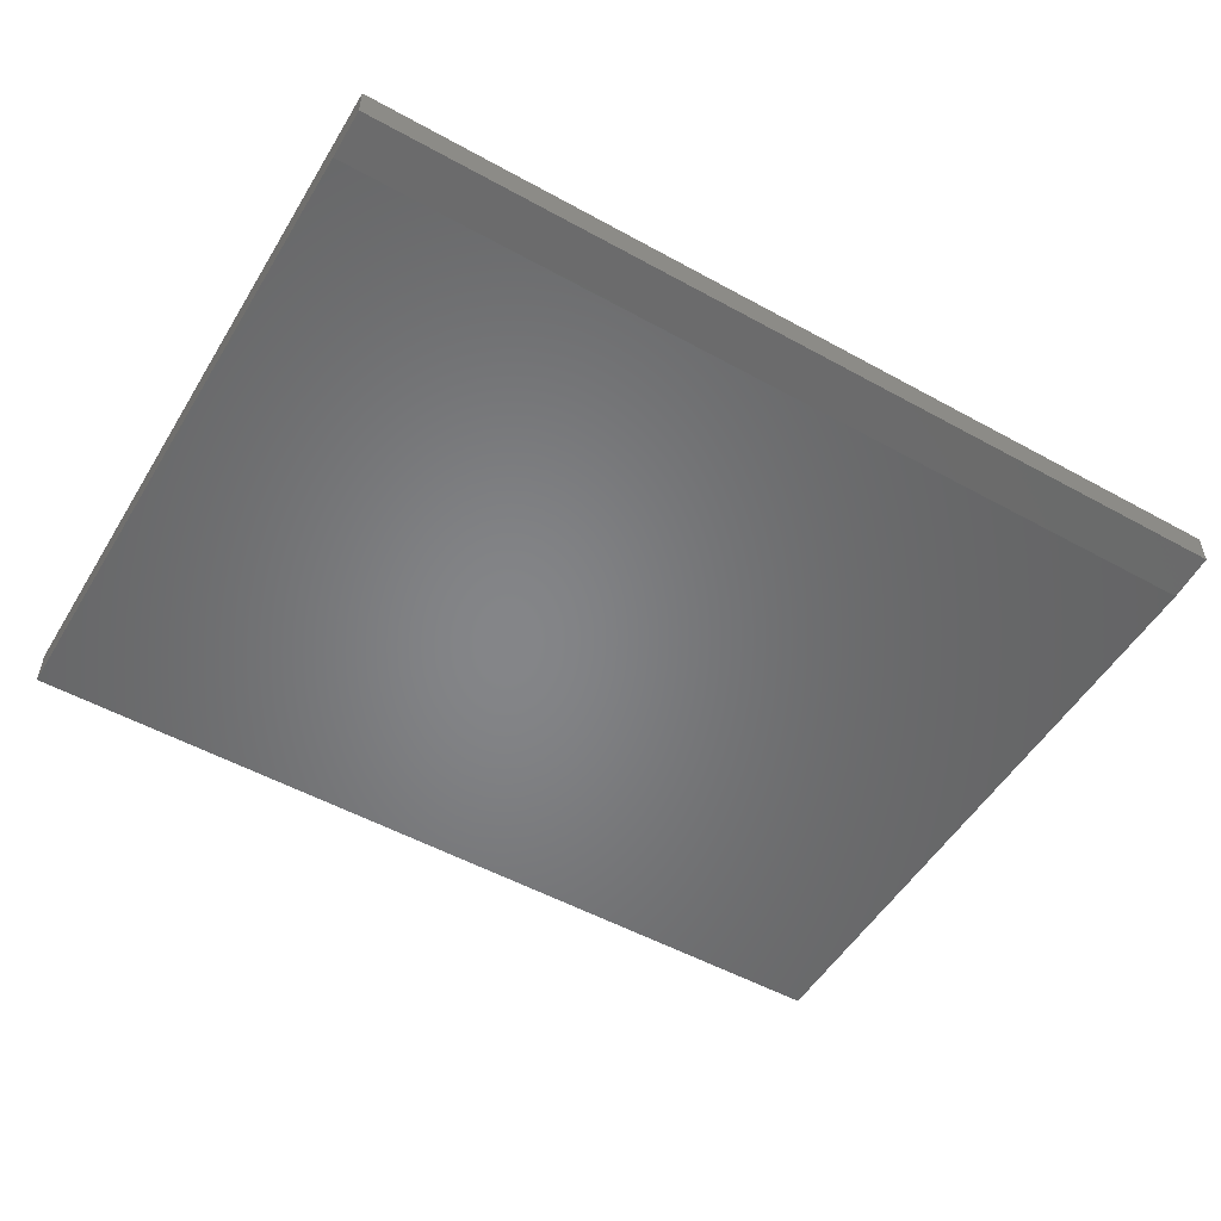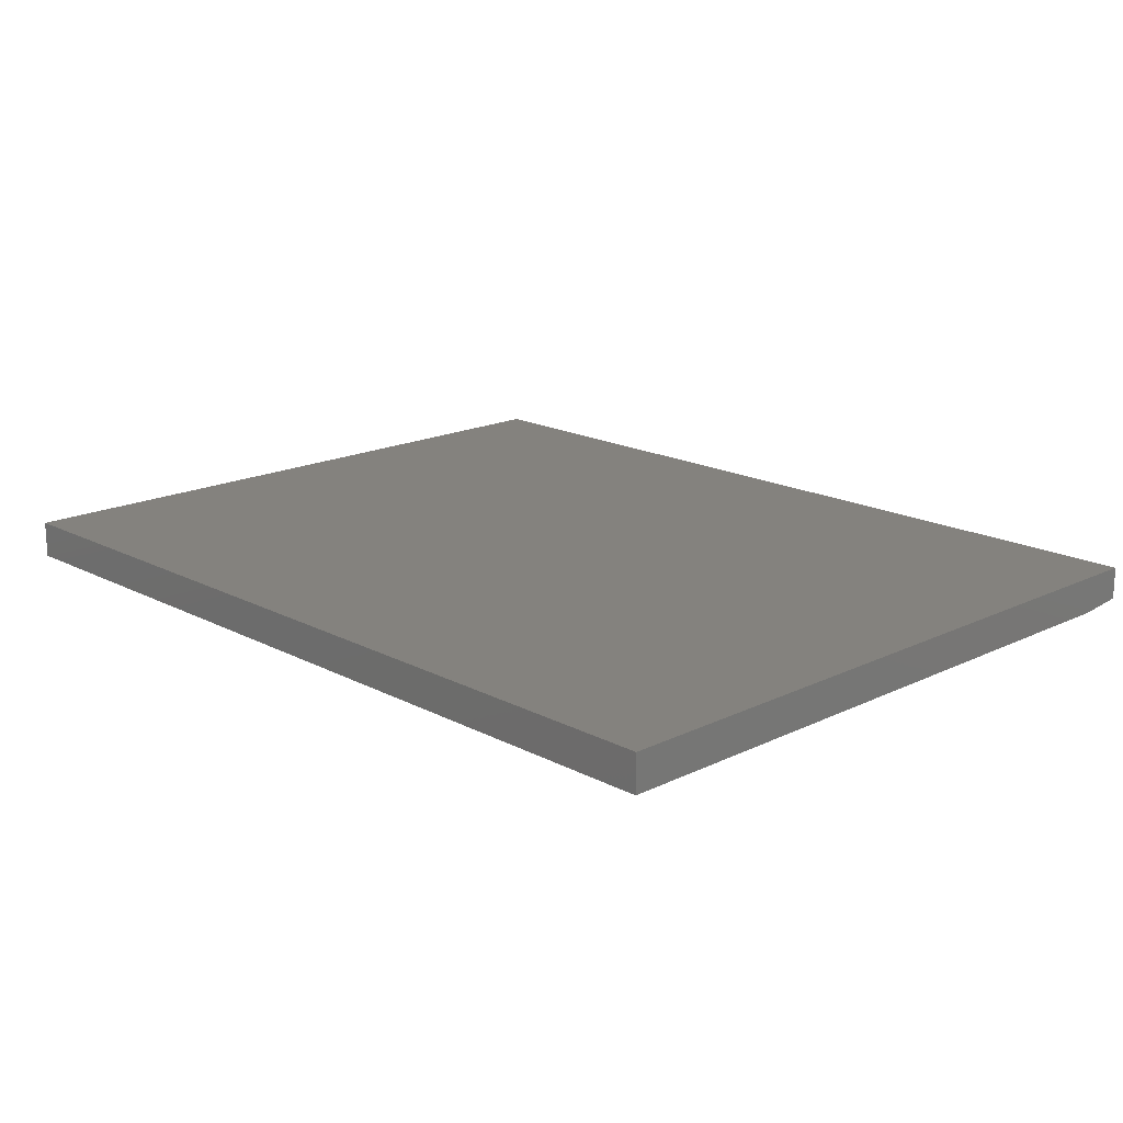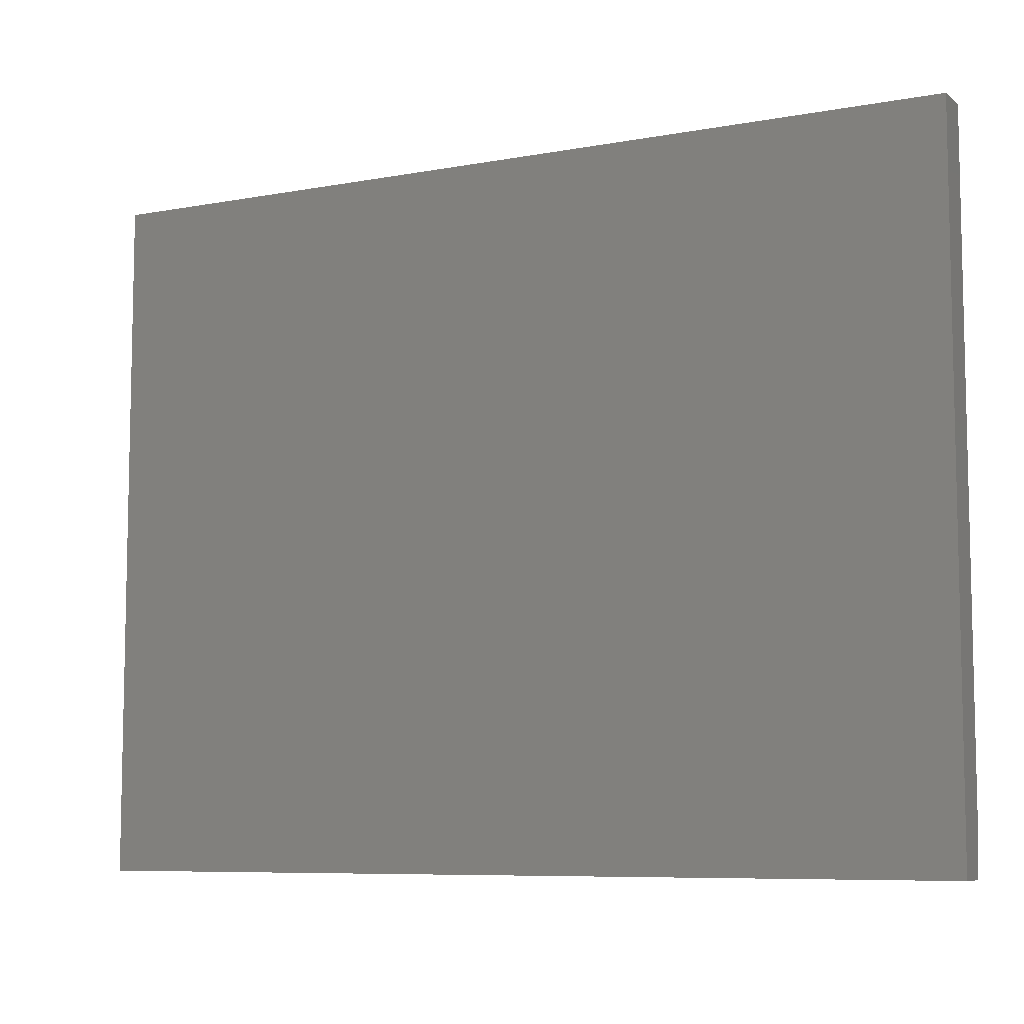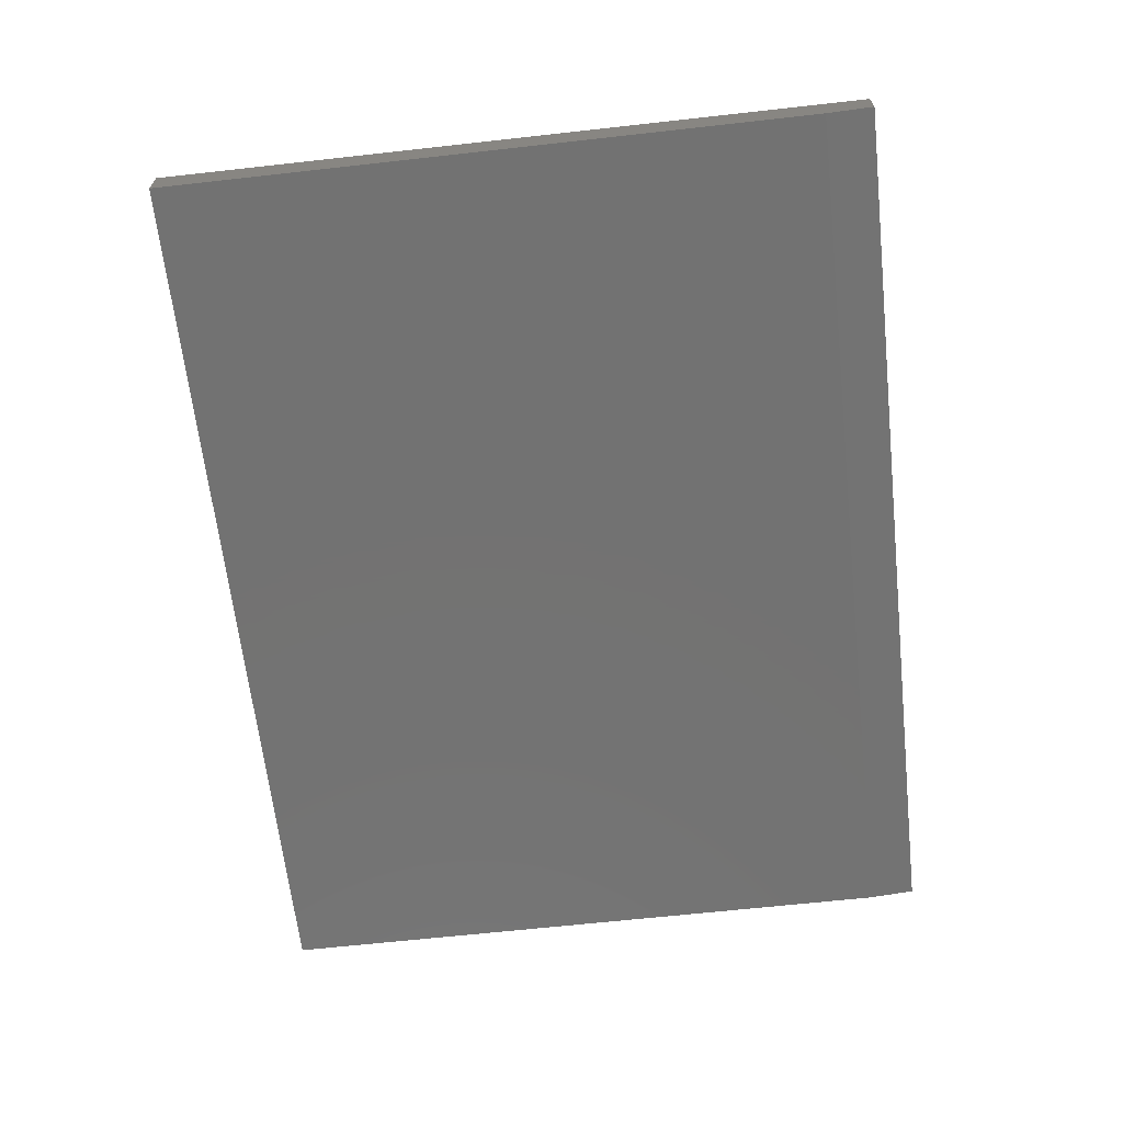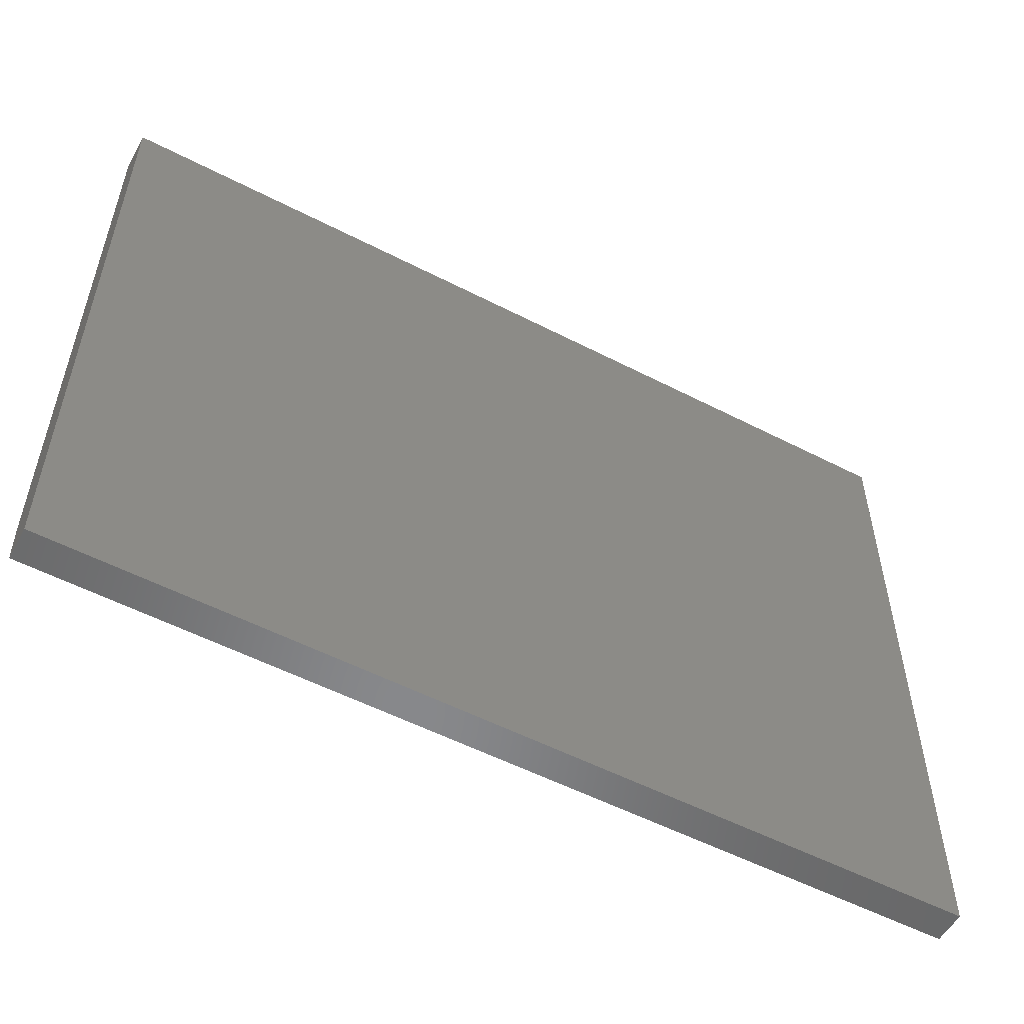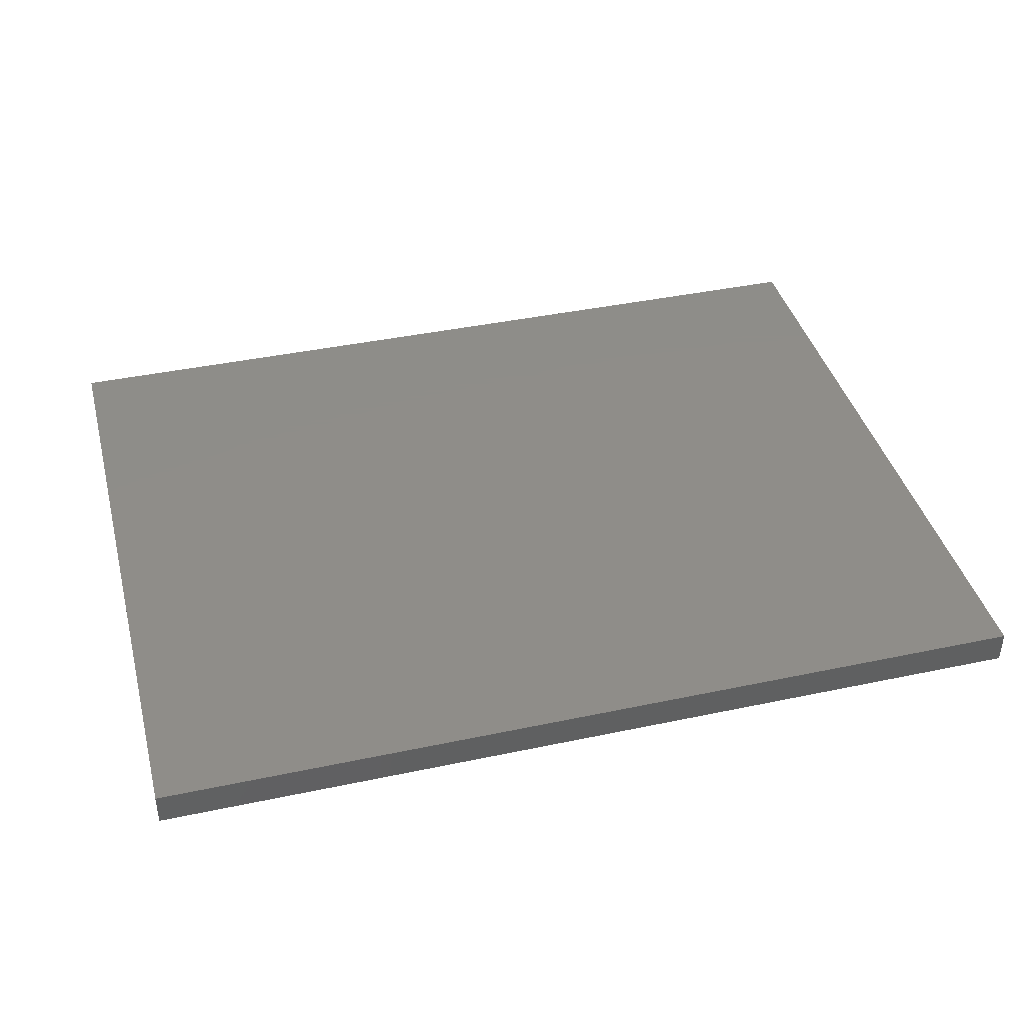
<metadata>
{"format":"stl","ext":"stl","renderer":"f3d","projection":"perspective","resolution":1024,"background":"white","views":[{"elev":-52.6,"azim":-30.7,"up":"+Z"},{"elev":17.4,"azim":-133.9,"up":"+Z"},{"elev":-7.8,"azim":27.4,"up":"+Y"},{"elev":-64.6,"azim":-83.6,"up":"+Z"},{"elev":-54.7,"azim":-28.6,"up":"+Y"},{"elev":40.4,"azim":-14.6,"up":"+Z"}]}
</metadata>
<code>
# stl→obj: 10 verts, 16 faces
v -0.75 -0.5 0
v -0.75 0.5903 0
v 0.75 -0.5 0
v 0.75 0.5903 0
v -0.75 0.5903 0.0625
v -0.75 -0.5781 0.0625
v -0.75 -0.5781 0.007812
v 0.75 0.5903 0.0625
v 0.75 -0.5781 0.0625
v 0.75 -0.5781 0.007812
f 1 2 3
f 3 2 4
f 5 2 6
f 6 2 1
f 6 1 7
f 4 8 3
f 3 8 9
f 3 9 10
f 6 7 9
f 9 7 10
f 7 1 10
f 10 1 3
f 6 9 5
f 5 9 8
f 8 4 5
f 5 4 2

</code>
